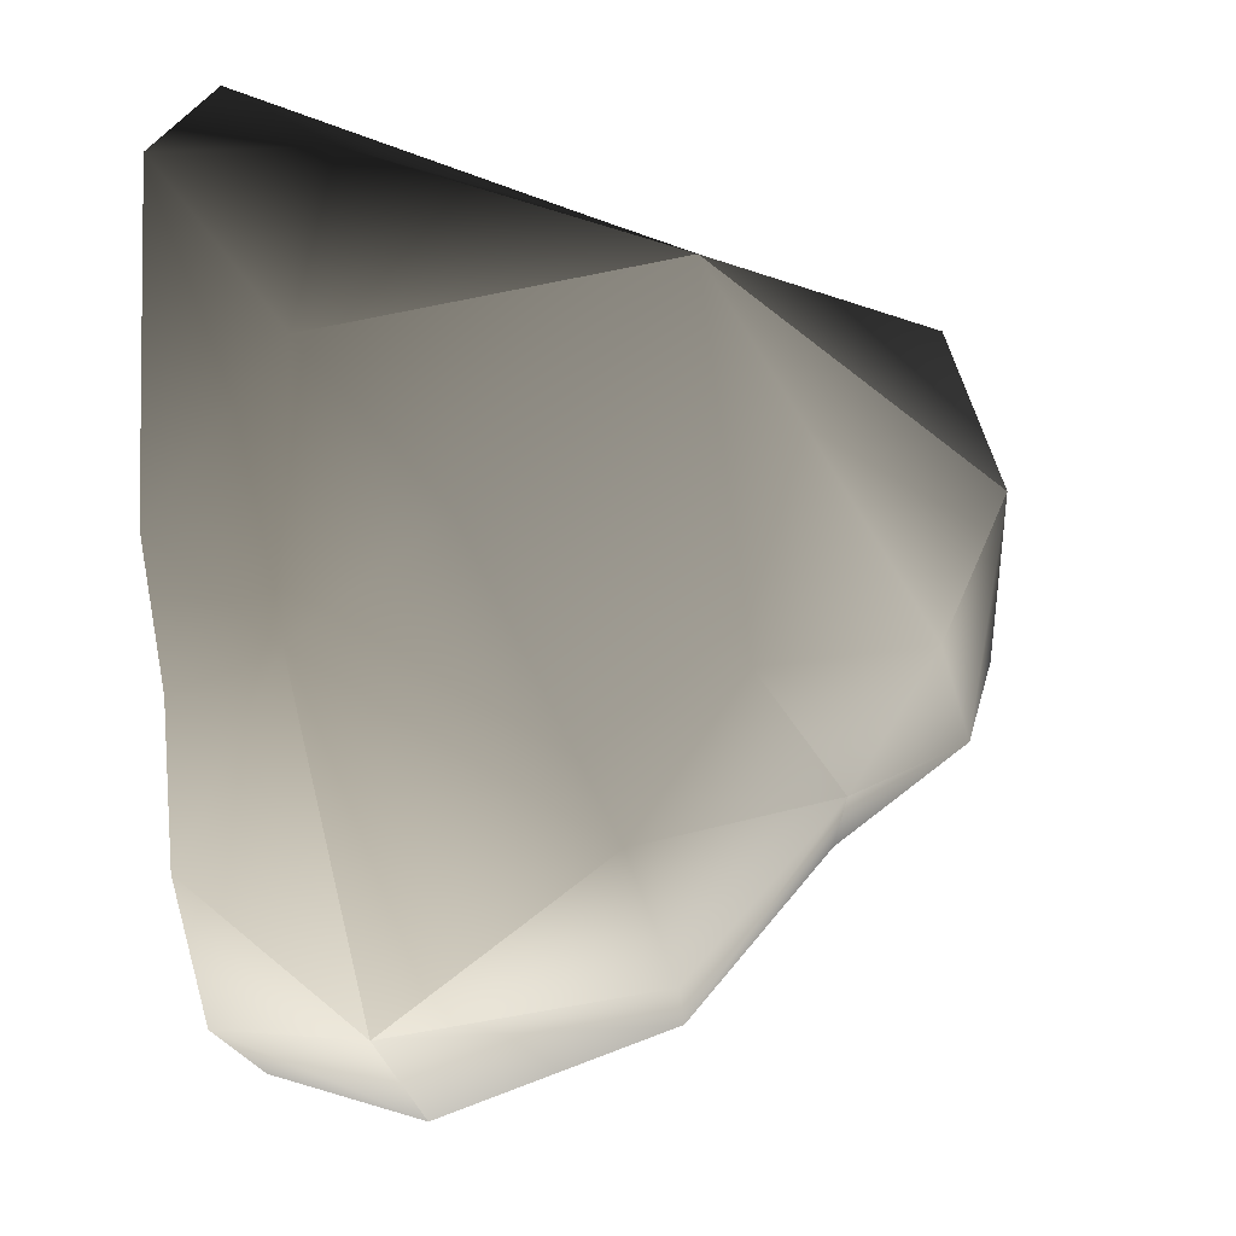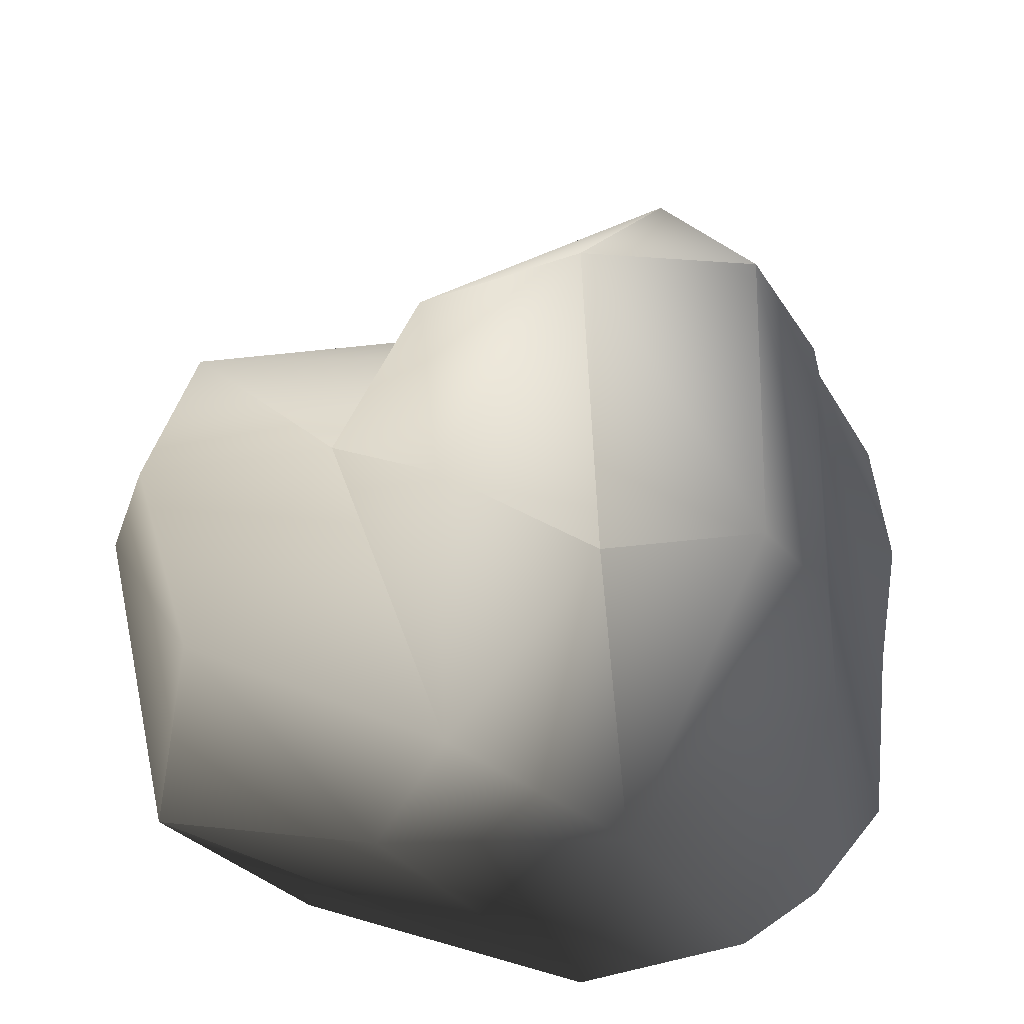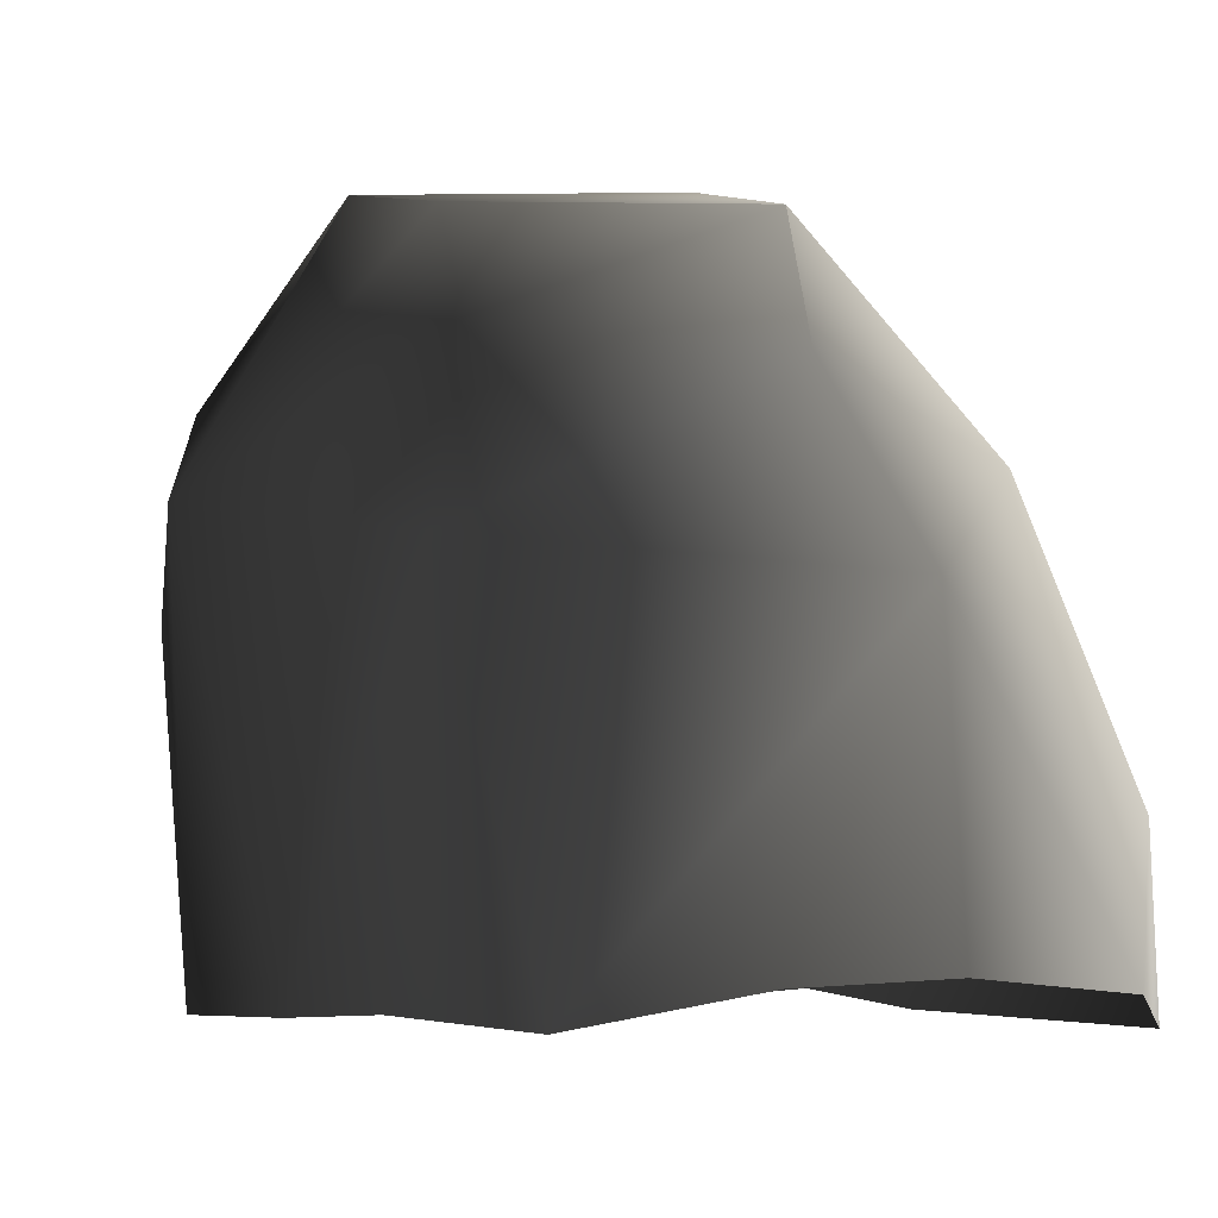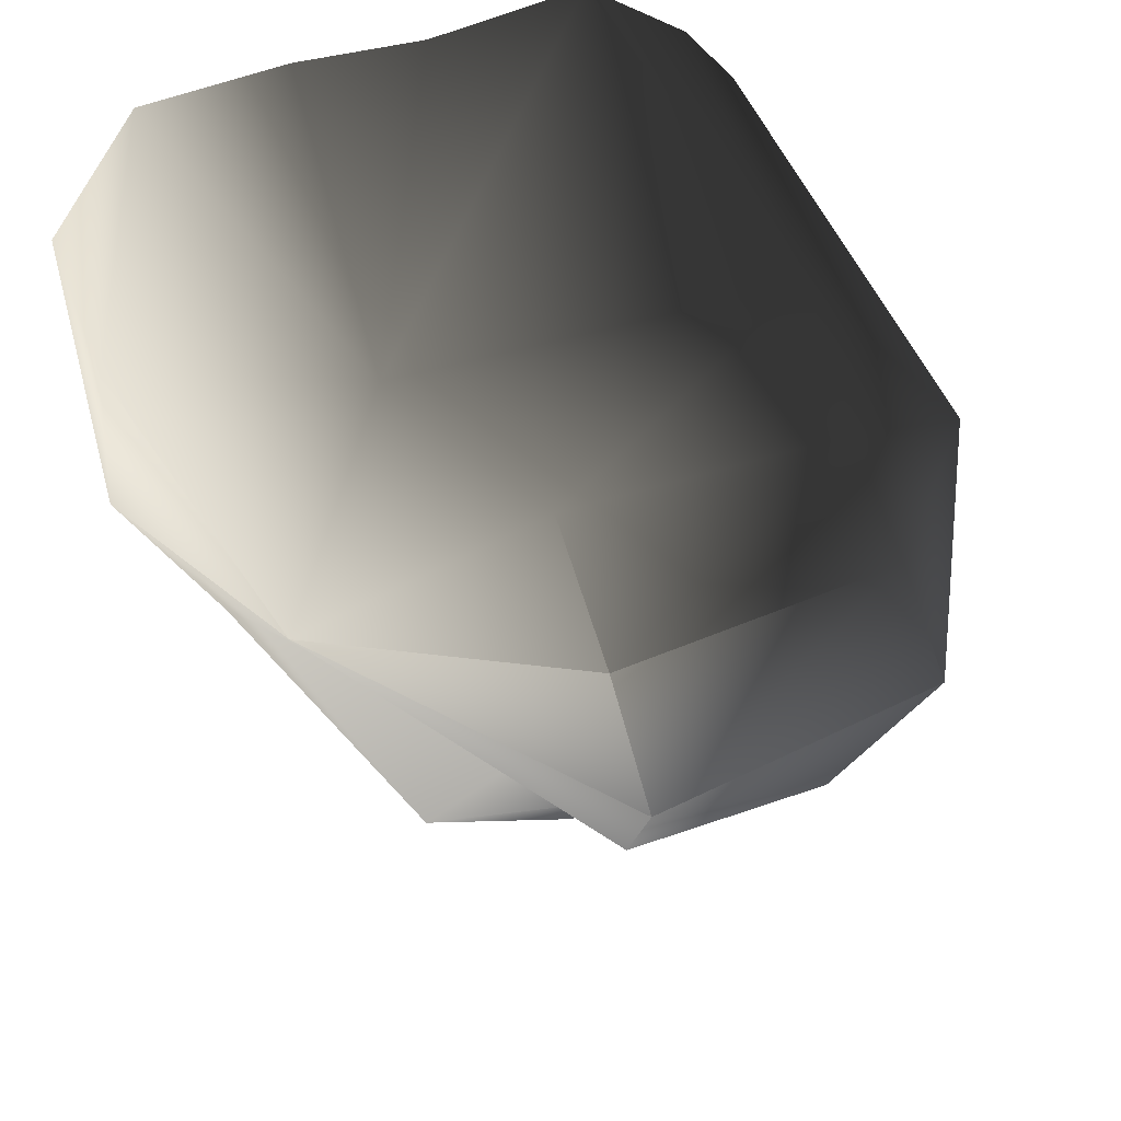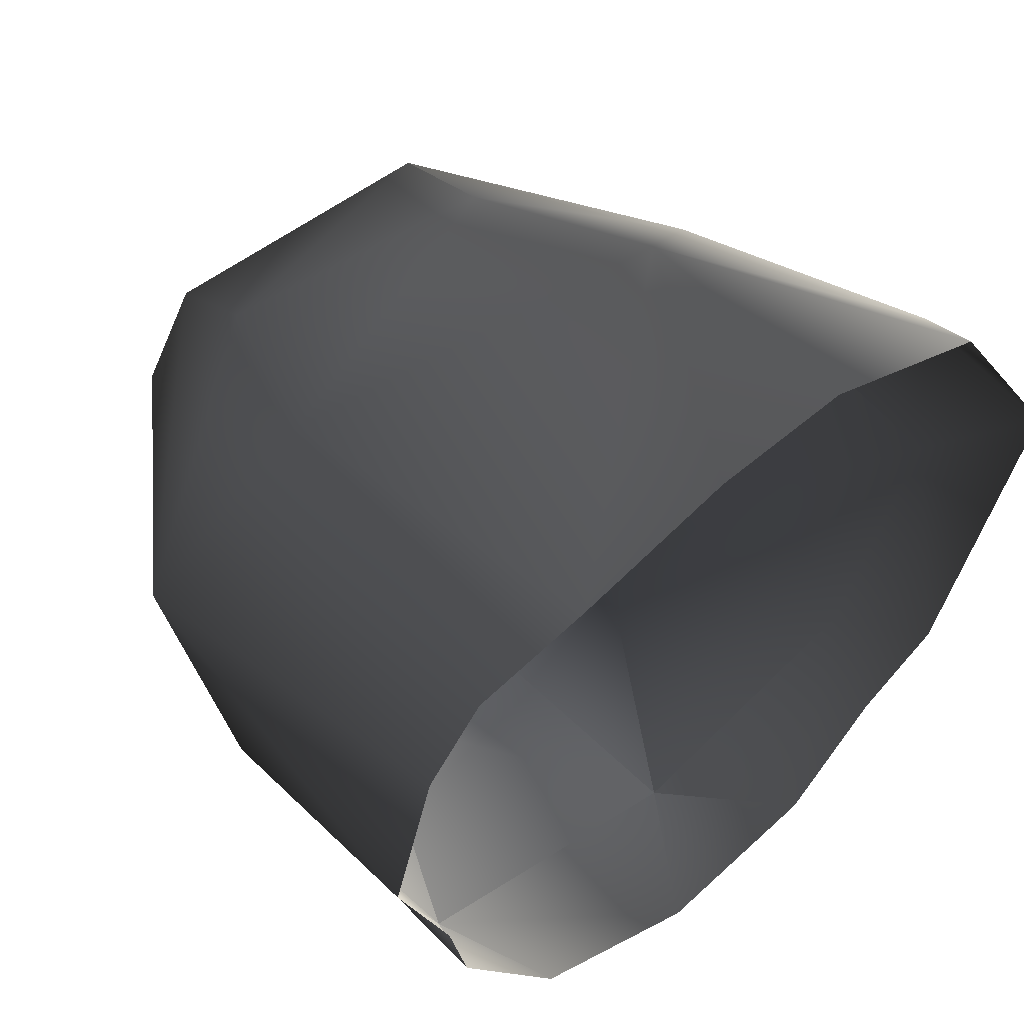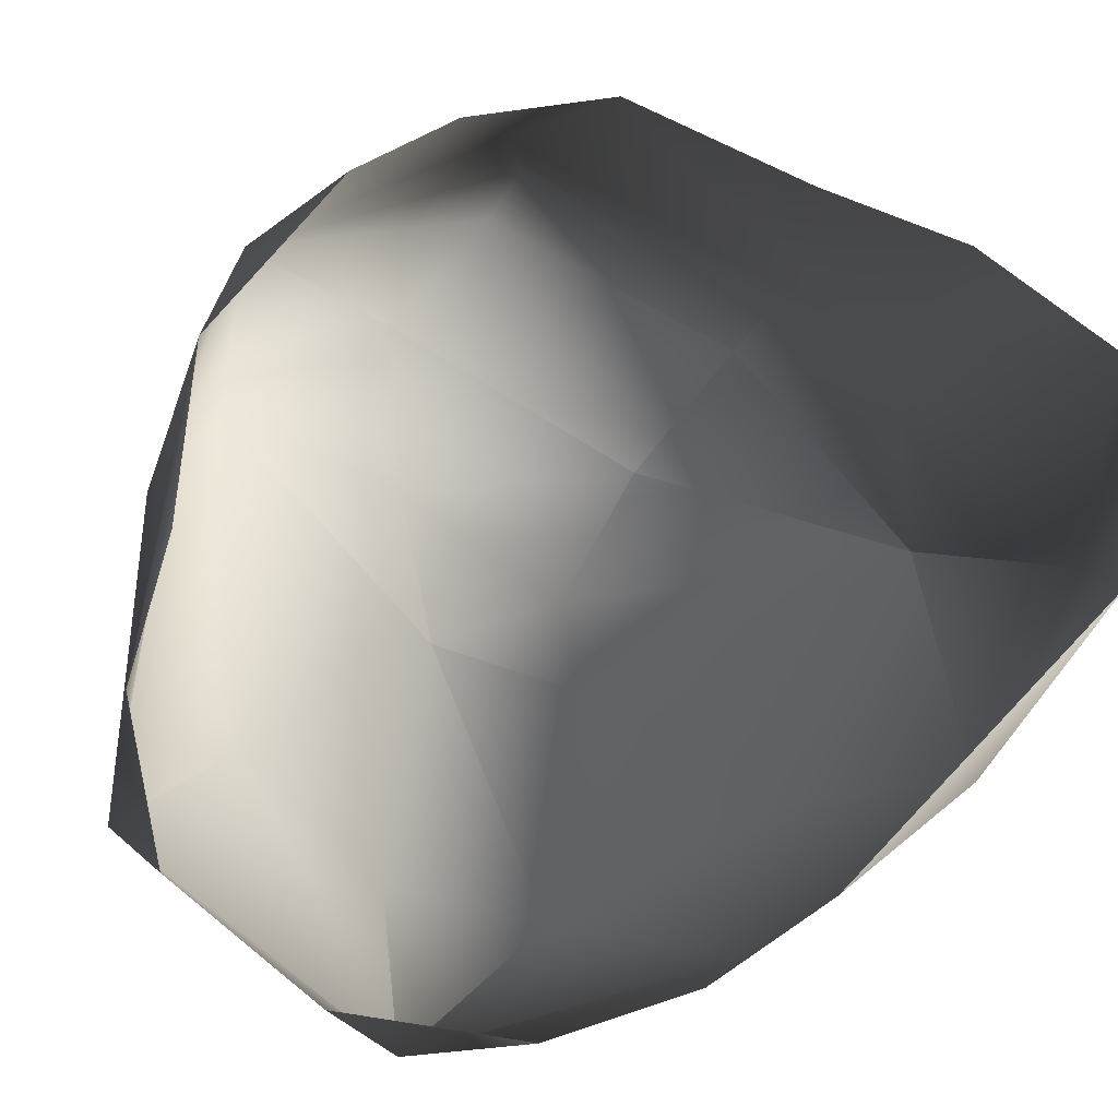
<metadata>
{"format":"obj","ext":"obj","renderer":"f3d","projection":"perspective","resolution":1024,"background":"white","views":[{"elev":-33.2,"azim":98.4,"up":"+Z"},{"elev":57.4,"azim":-89.6,"up":"+Y"},{"elev":-5.7,"azim":-16.7,"up":"+Y"},{"elev":50.1,"azim":157.9,"up":"+Z"},{"elev":55.8,"azim":-35.1,"up":"+Z"},{"elev":-79.6,"azim":-28.8,"up":"+Y"}]}
</metadata>
<code>
v -0.5997 1.028 0.666
v -0.4146 0.02258 0.9077
v -0.6953 0.05685 0.7008
v 0.5109 0.9707 0.689
v 0.05939 0.108 0.9429
v 0.4301 0.1283 0.9967
v 0.8326 0.09134 0.9513
v 1.096 0.473 0.4645
v 1.087 0.005794 0.5161
v 1.123 0.402 -0.09939
v 0.8858 0.02323 -0.4175
v 0.8452 0.3584 -0.7334
v 0.2526 1.454 0.6107
v -0.5105 1.484 0.5995
v -1.043 1.143 0.1017
v 0.2594 1.81 0.4278
v -0.525 1.766 0.4218
v 0.8795 1.277 0.2238
v 0.2594 1.81 0.4278
v 0.194 1.935 -0.02504
v -0.6344 1.863 0.01674
v -0.9118 1.409 -0.3522
v -0.3731 1.795 -0.3774
v -0.1061 1.5 -0.6605
v 0.7384 0.06827 -0.7655
v 0.4613 0.03065 -1.056
v 0.2462 0.4488 -1.388
v -0.6344 1.863 0.01674
v -0.9585 0.9276 -0.5419
v -0.973 0.03912 0.008951
v -0.6422 0.3924 -1.193
v -0.4485 1.059 -1.066
v -0.6422 0.3924 -1.193
v -0.1061 1.5 -0.6605
v 0.1747 1.753 -0.4332
v 0.06713 1.11 -1.22
v 0.4928 1.048 -1.09
v 0.3127 1.319 -0.5415
v 0.8795 1.277 0.2238
v 0.194 1.935 -0.02504
v -0.1061 1.5 -0.6605
v 0.8284 0.7162 -0.4003
v 0.2462 0.4488 -1.388
v 0.2462 0.4488 -1.388
v 0.2462 0.4488 -1.388
v -0.6422 0.3924 -1.193
v 0.194 1.935 -0.02504
v -0.6344 1.863 0.01674
v 0.2594 1.81 0.4278
v 0.8795 1.277 0.2238
v -0.009234 0.001211 -1.211
v 0.2462 0.4488 -1.388
v -0.6422 0.3924 -1.193
v -0.4863 0.01437 -1.108
v -0.7504 0.06921 -0.7825
v -0.6422 0.3924 -1.193
v -0.8264 0.03279 -0.4002
v -0.8529 0.04576 0.4842
g RockMesh_(24)_559_12
f 1 3 2
f 4 1 2
f 5 4 2
f 6 4 5
f 7 4 6
f 8 4 7
f 7 9 8
f 8 9 10
f 9 11 10
f 10 11 12
f 13 1 4
f 1 13 14
f 1 14 15
f 13 16 14
f 14 16 17
f 15 14 17
f 4 18 13
f 4 8 18
f 13 18 19
f 19 20 17
f 17 20 21
f 15 21 22
f 22 21 23
f 23 24 22
f 11 25 12
f 25 26 12
f 12 26 27
f 17 28 15
f 29 15 22
f 15 29 30
f 30 29 31
f 32 29 22
f 29 32 33
f 22 34 32
f 35 34 23
f 32 34 36
f 36 34 37
f 38 34 35
f 35 39 38
f 40 39 35
f 37 41 38
f 38 42 37
f 39 42 38
f 42 12 37
f 37 12 43
f 44 36 37
f 36 45 32
f 32 45 46
f 42 10 12
f 10 42 39
f 23 47 35
f 48 47 23
f 49 50 47
f 8 10 50
f 26 51 44
f 52 51 53
f 53 51 54
f 55 33 54
f 56 55 30
f 30 55 57
f 15 30 58
f 58 1 15
f 3 1 58

</code>
